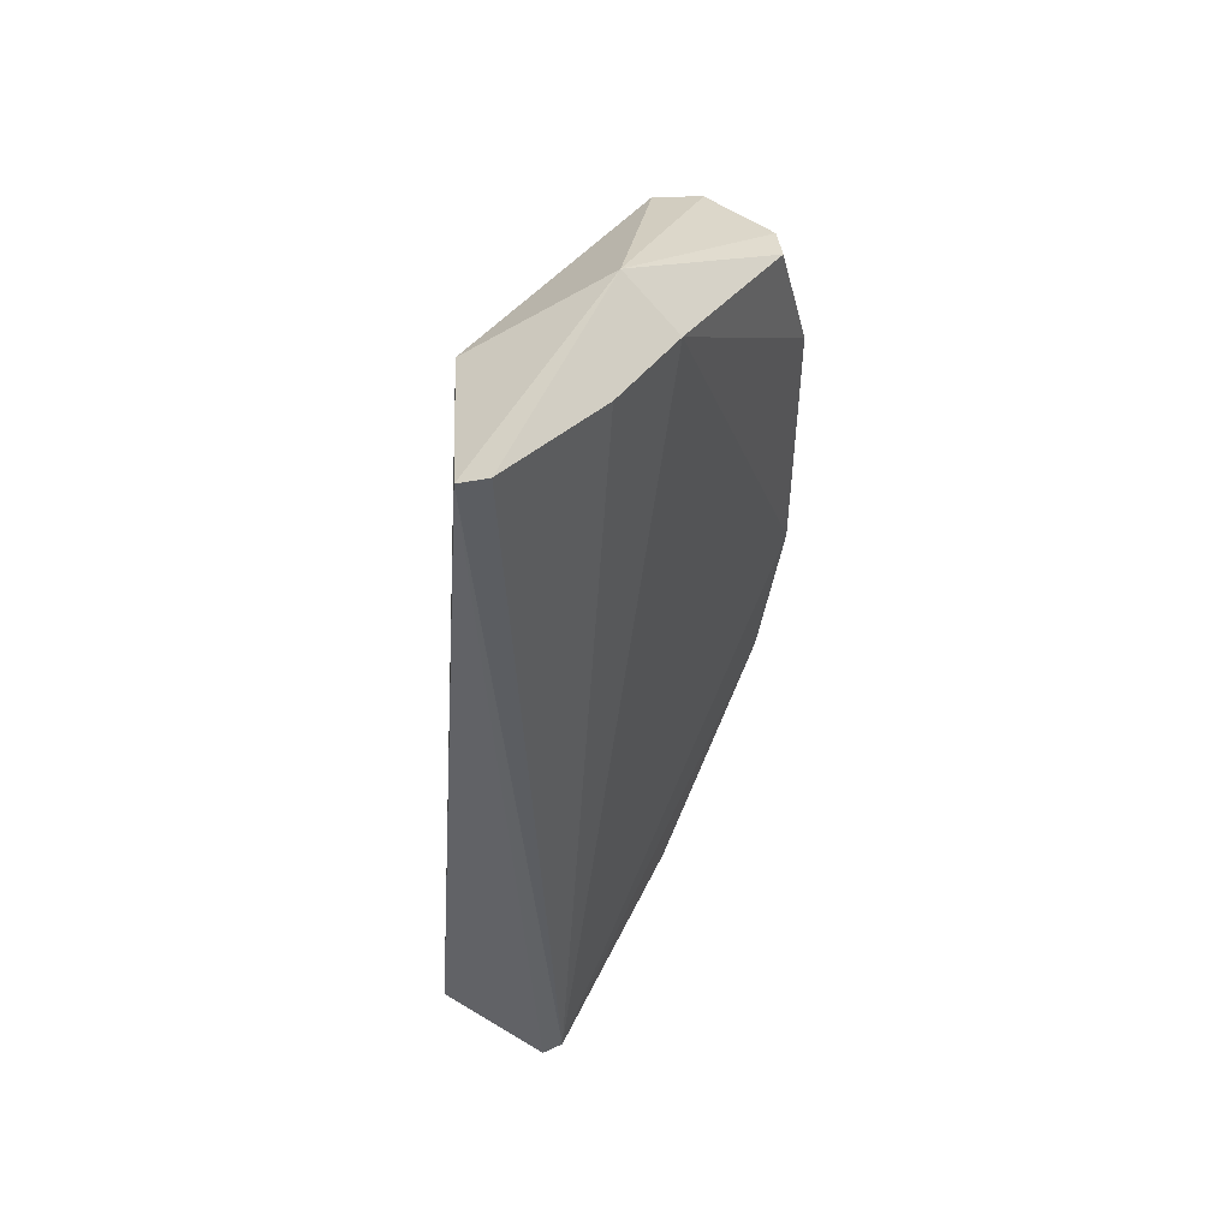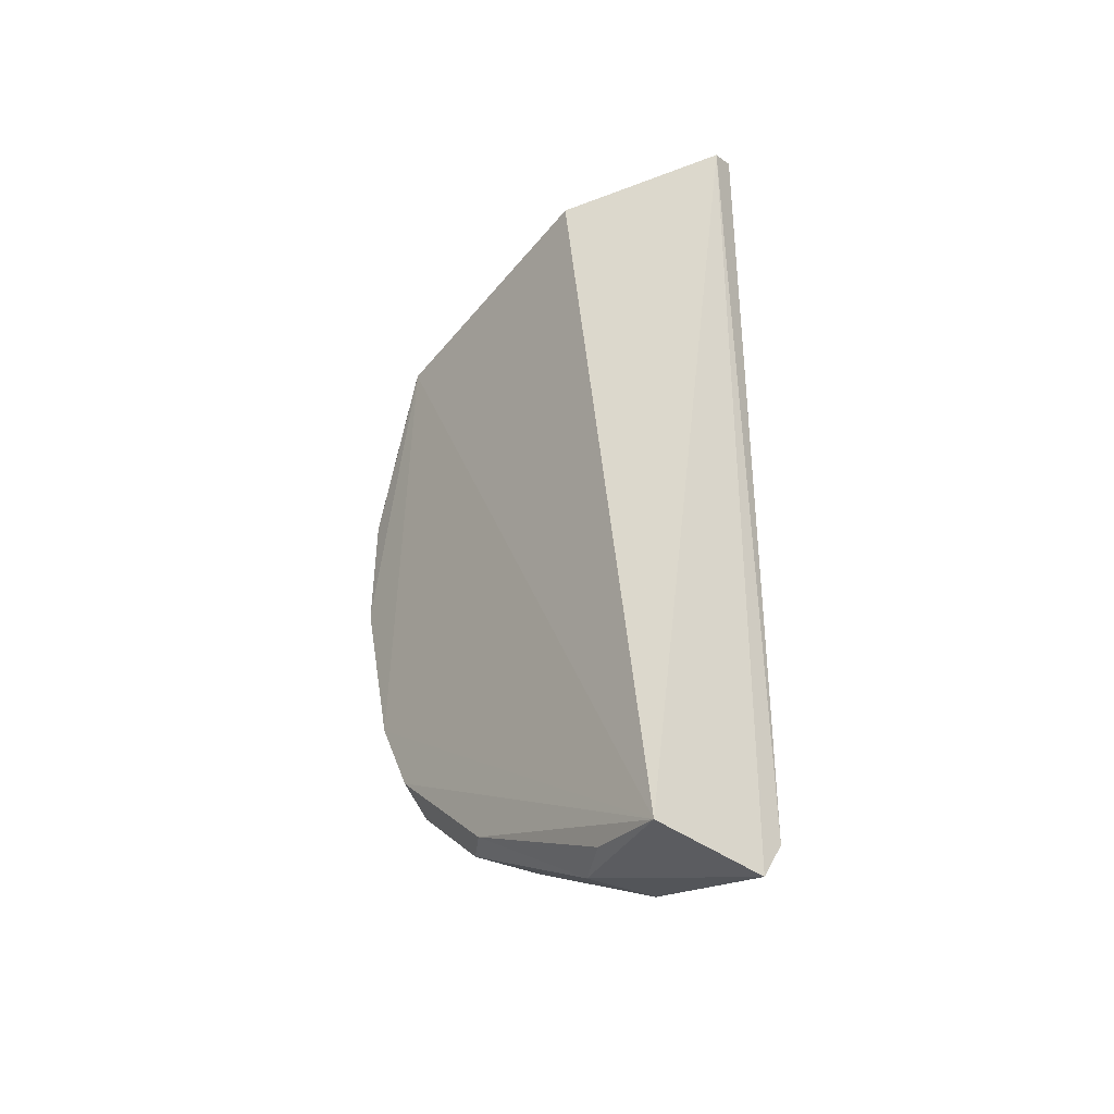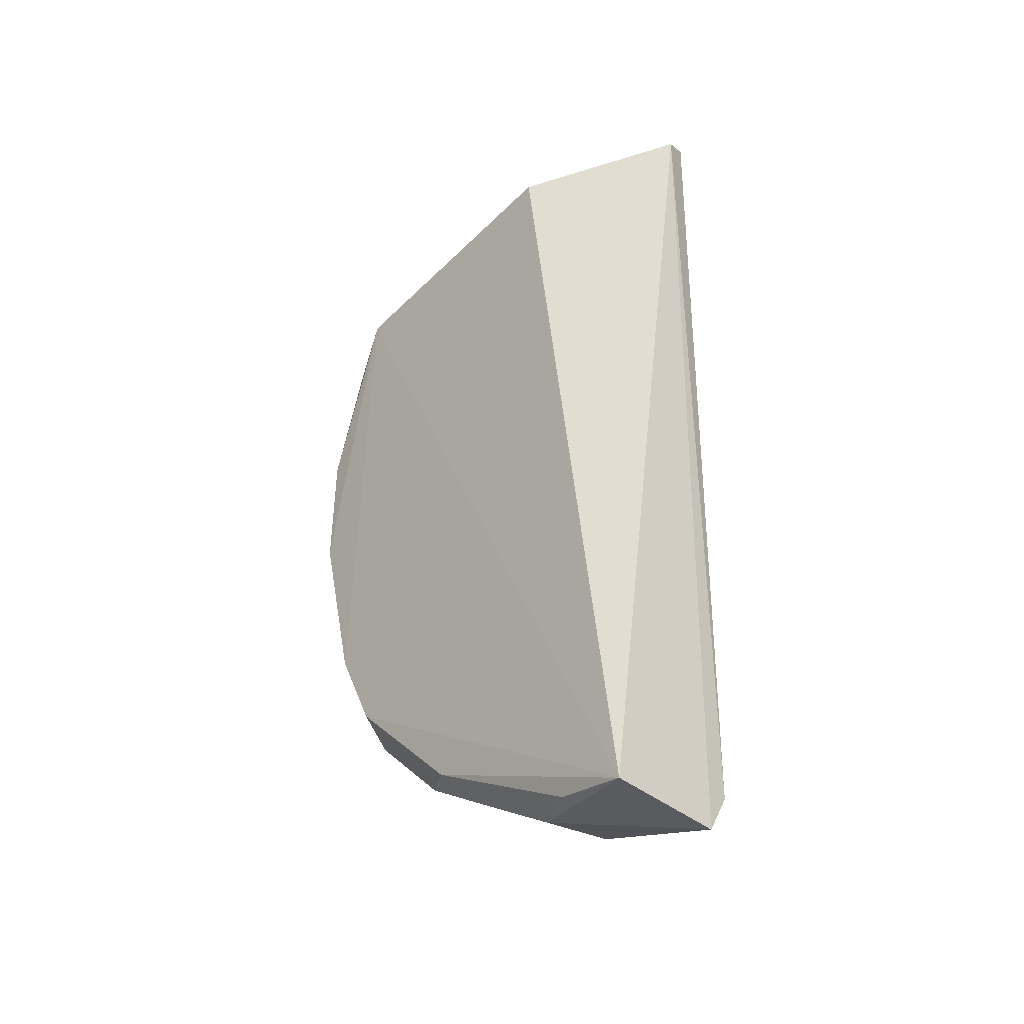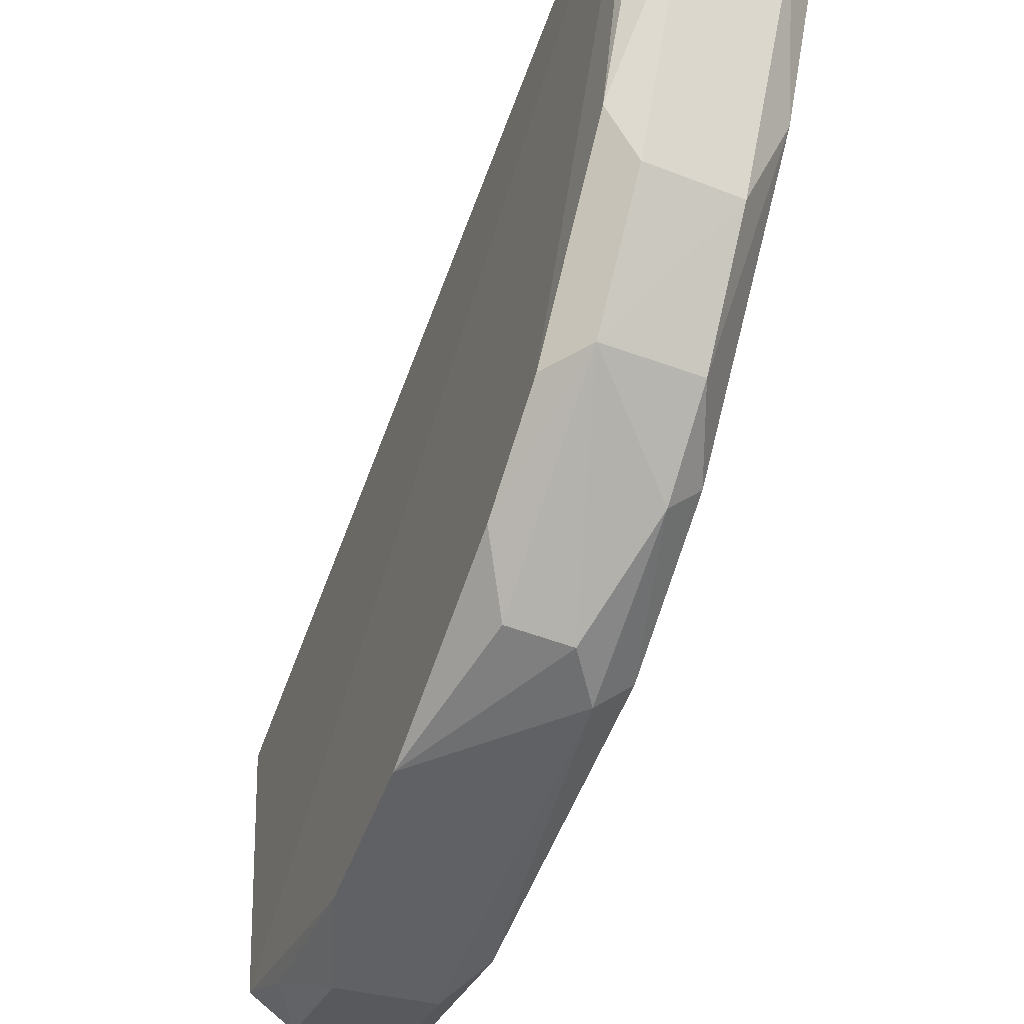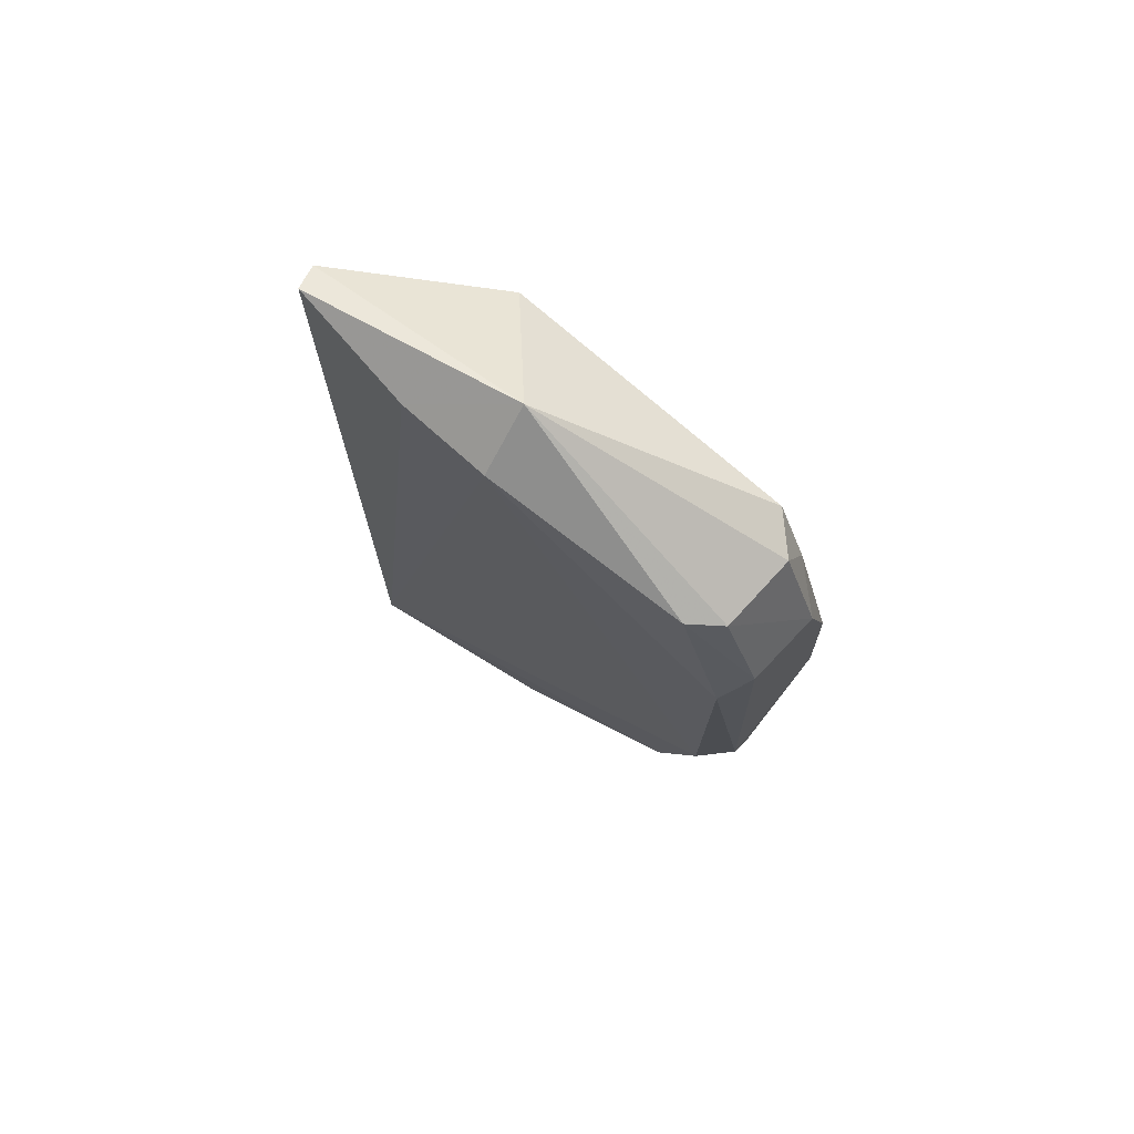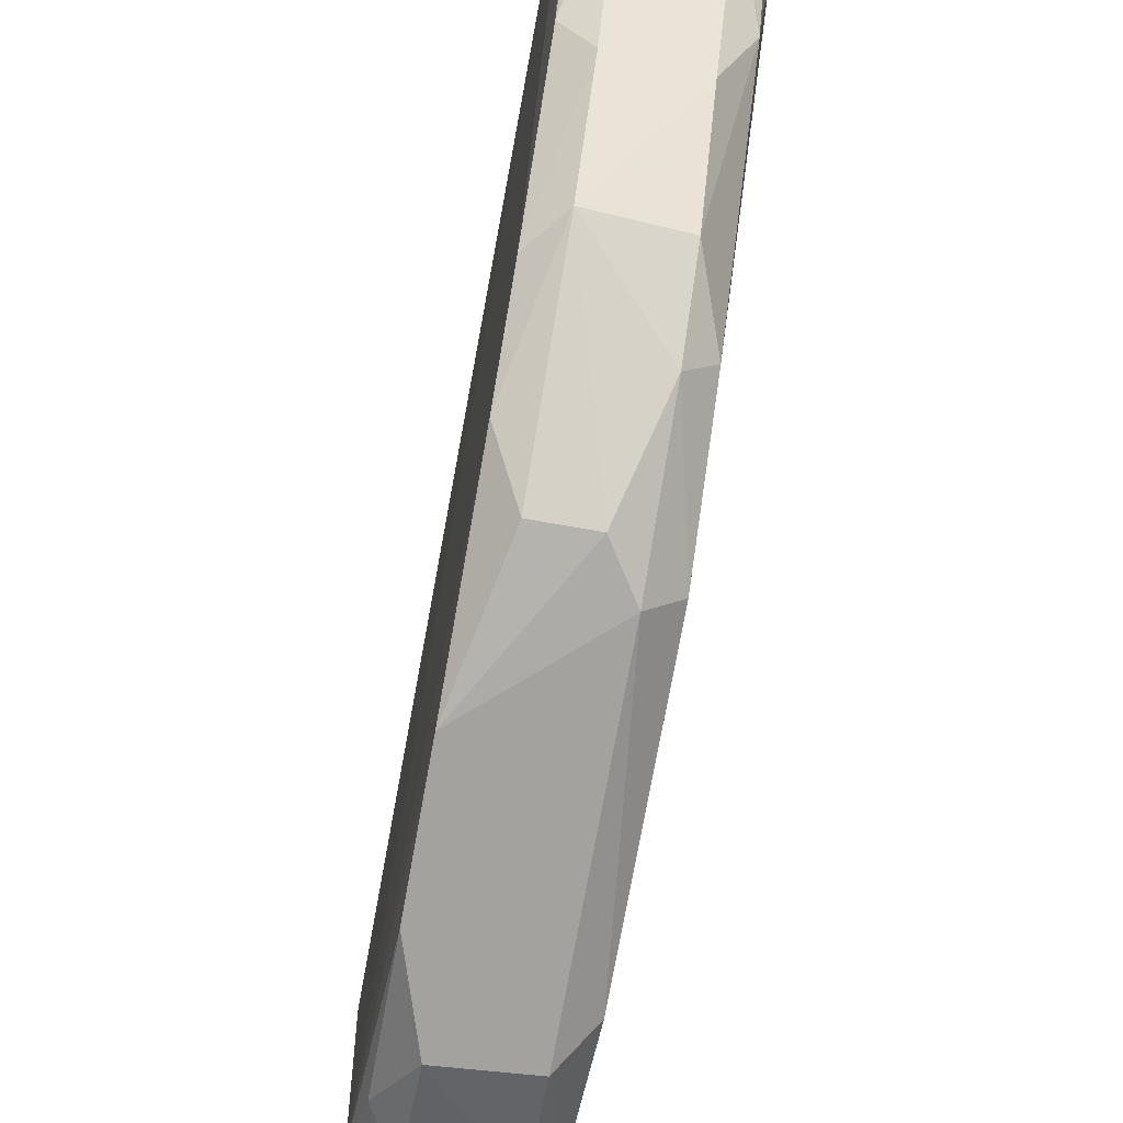
<metadata>
{"format":"obj","ext":"obj","renderer":"f3d","projection":"perspective","resolution":1024,"background":"white","views":[{"elev":49.8,"azim":32.5,"up":"+Y"},{"elev":-38.4,"azim":-38.2,"up":"+Y"},{"elev":-35.8,"azim":-42.7,"up":"+Y"},{"elev":-53.2,"azim":-20.2,"up":"+Z"},{"elev":73.2,"azim":128.3,"up":"+Y"},{"elev":-74.5,"azim":-10.2,"up":"+Z"}]}
</metadata>
<code>
v 0.01866 -0.4845 -0.1347
v 0.02223 -0.3953 -0.2624
v 0.02651 -0.4716 -0.1351
v 0.01896 -0.1973 -0.1262
v -0.02122 -0.2245 -0.2623
v 0.02774 -0.2039 -0.1976
v 0.009917 -0.2018 -0.1231
v 0.02223 -0.4505 -0.2052
v 0.0235 -0.3535 -0.2765
v 0.02607 -0.2027 -0.1677
v 0.009577 -0.1894 -0.1969
v -0.02133 -0.4814 -0.134
v 0.02223 -0.466 -0.1763
v -0.01866 -0.3803 -0.2736
v 0.02223 -0.225 -0.2612
v -0.02269 -0.2135 -0.1688
v -0.01033 -0.477 -0.1757
v 0.005714 -0.3656 -0.2858
v 0.02328 -0.268 -0.2773
v -0.01044 -0.2268 -0.2729
v 0.01451 -0.4749 -0.1749
v -0.01866 -0.4478 -0.217
v 0.01451 -0.3944 -0.2711
v 0.01451 -0.352 -0.2859
v 0.01451 -0.2277 -0.2709
v -0.01866 -0.2835 -0.2871
v -0.01866 -0.4768 -0.1605
v -0.01866 -0.4085 -0.2591
v 0.01367 -0.4438 -0.2292
v 0.01451 -0.257 -0.2833
v -0.01866 -0.3234 -0.2882
v -0.01866 -0.2412 -0.2734
v -0.009927 -0.4191 -0.2584
v -0.009927 -0.4454 -0.2304
v 0.01437 -0.4174 -0.2566
v -0.009927 -0.2562 -0.2856
v -0.009927 -0.3653 -0.2846
f 7 1 3
f 7 3 4
f 8 2 3
f 9 6 3
f 9 3 2
f 10 4 3
f 10 3 6
f 11 10 6
f 11 4 10
f 11 7 4
f 12 1 7
f 13 8 3
f 13 3 1
f 14 12 5
f 15 11 6
f 16 11 5
f 16 7 11
f 16 12 7
f 16 5 12
f 17 1 12
f 19 15 6
f 19 6 9
f 20 5 11
f 21 8 13
f 21 13 1
f 21 1 17
f 23 9 2
f 24 19 9
f 24 23 18
f 24 9 23
f 25 20 11
f 25 11 15
f 27 22 17
f 27 17 12
f 27 12 22
f 28 22 12
f 28 12 14
f 29 21 17
f 29 8 21
f 30 25 15
f 30 15 19
f 30 19 24
f 31 14 5
f 31 5 26
f 31 24 18
f 32 26 5
f 32 5 20
f 33 28 14
f 33 18 23
f 34 29 17
f 34 17 22
f 34 33 29
f 34 22 28
f 34 28 33
f 35 23 2
f 35 2 8
f 35 8 29
f 35 33 23
f 35 29 33
f 36 30 24
f 36 20 25
f 36 25 30
f 36 32 20
f 36 26 32
f 36 31 26
f 36 24 31
f 37 31 18
f 37 14 31
f 37 33 14
f 37 18 33

</code>
